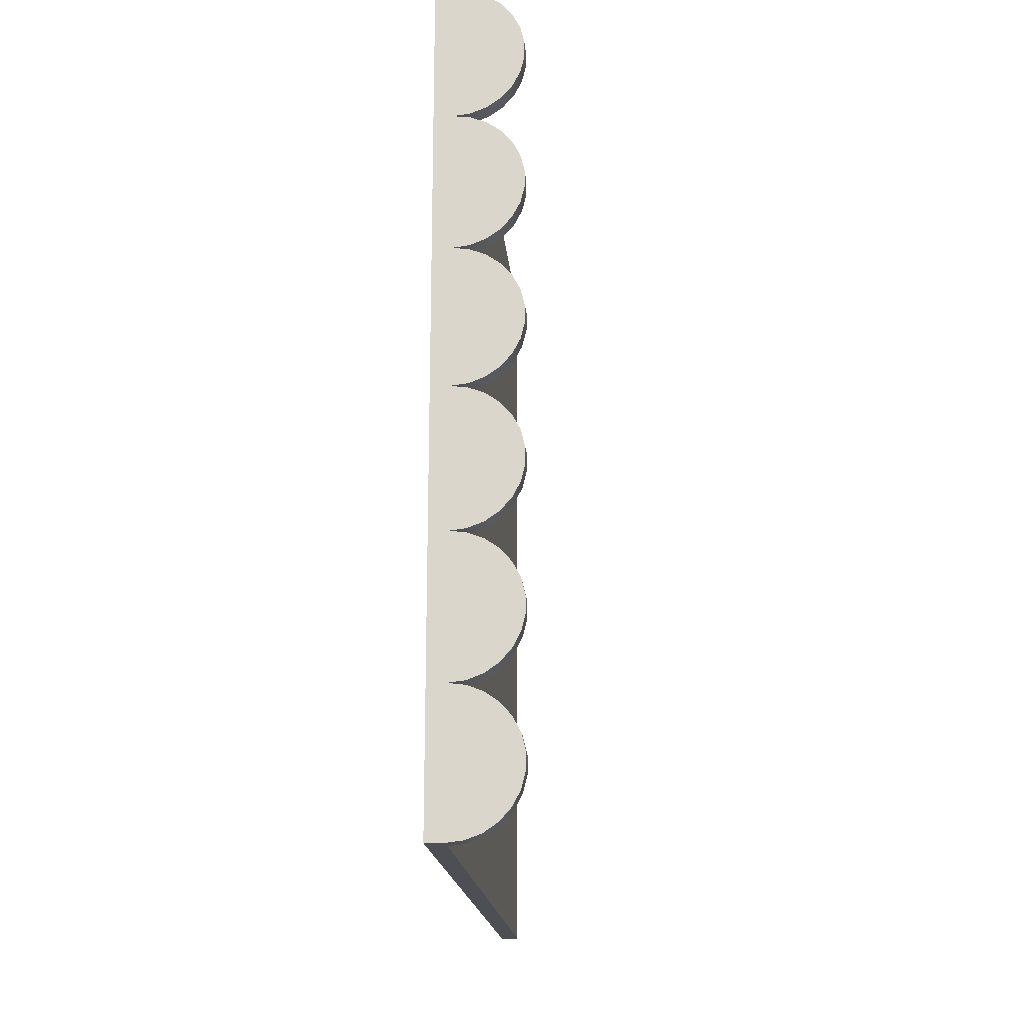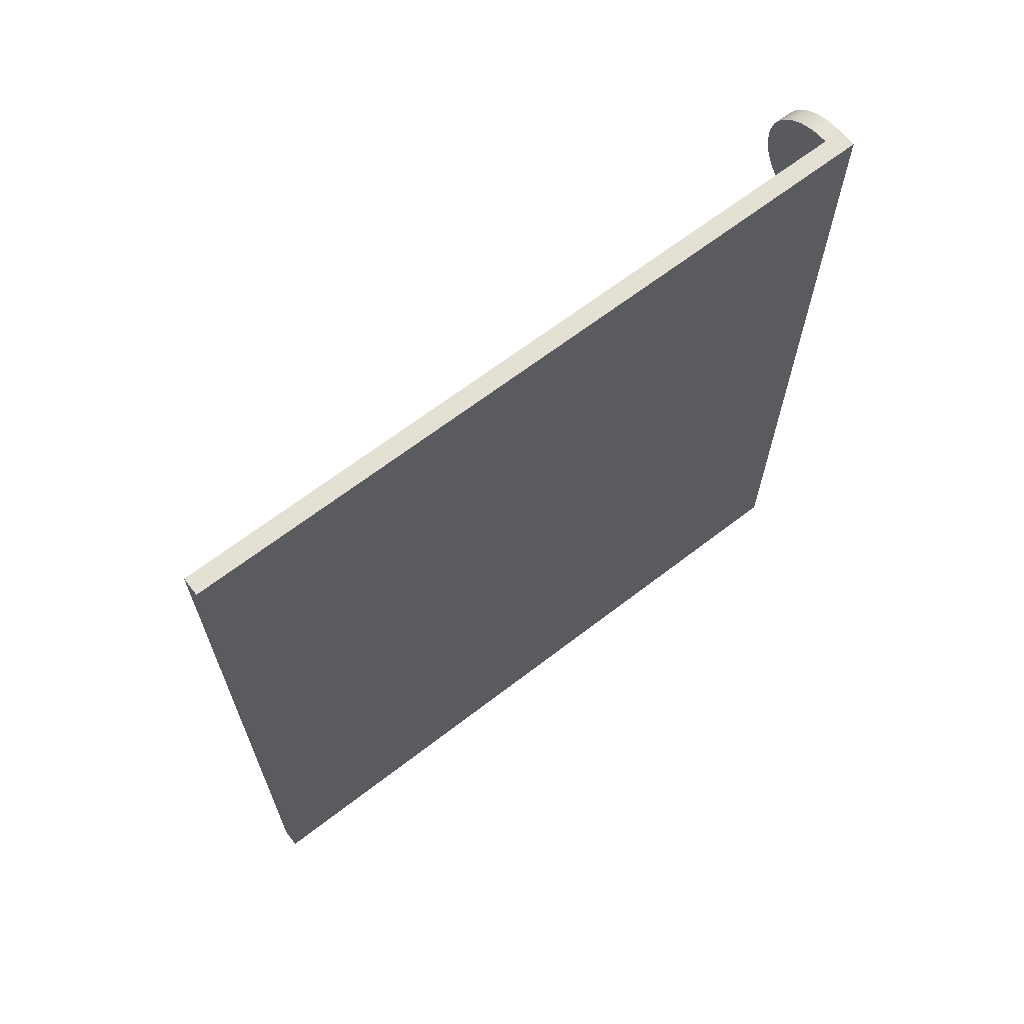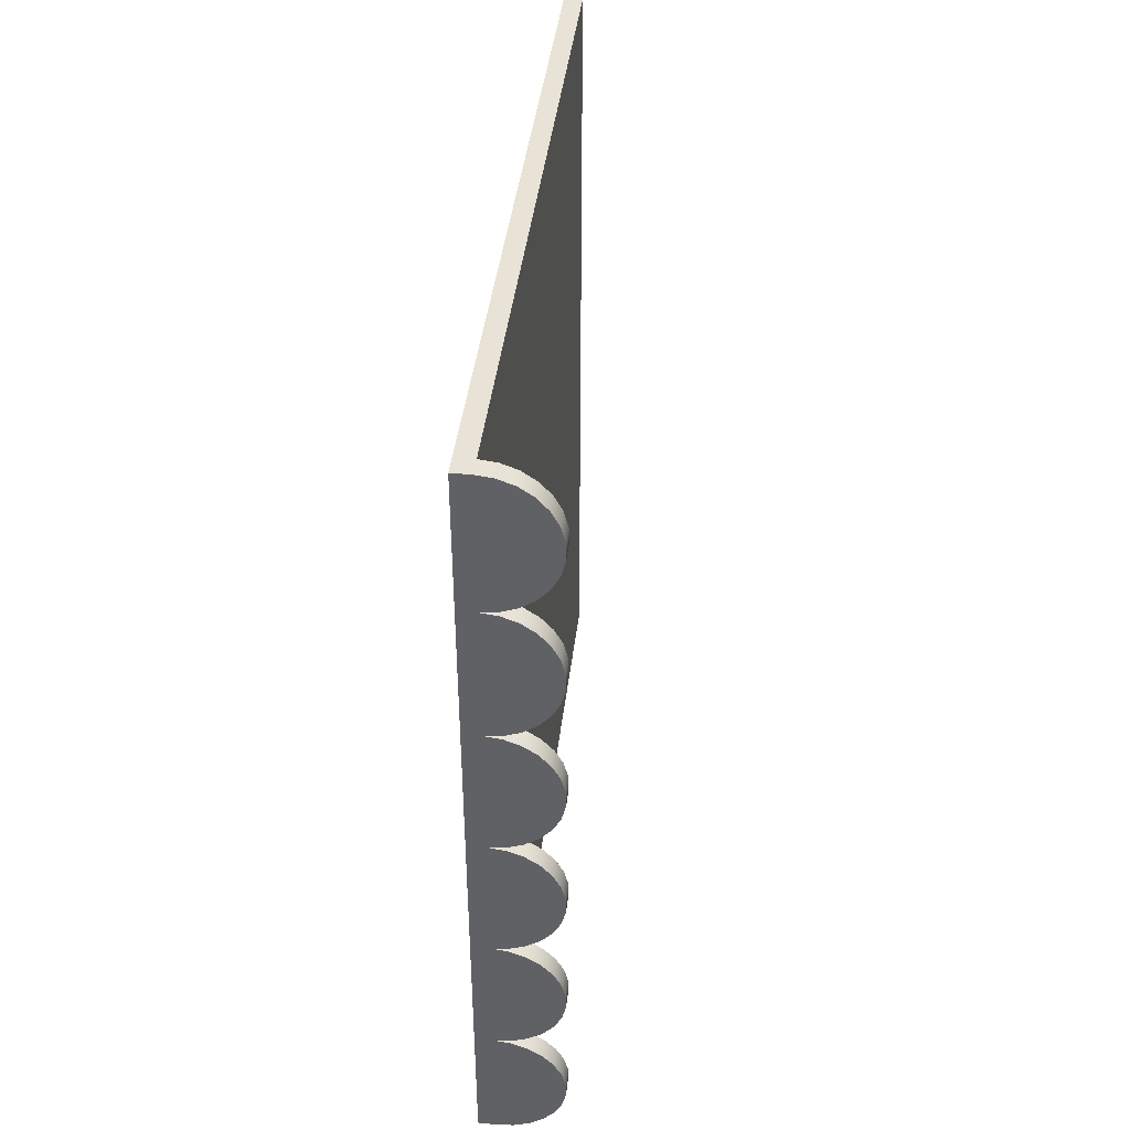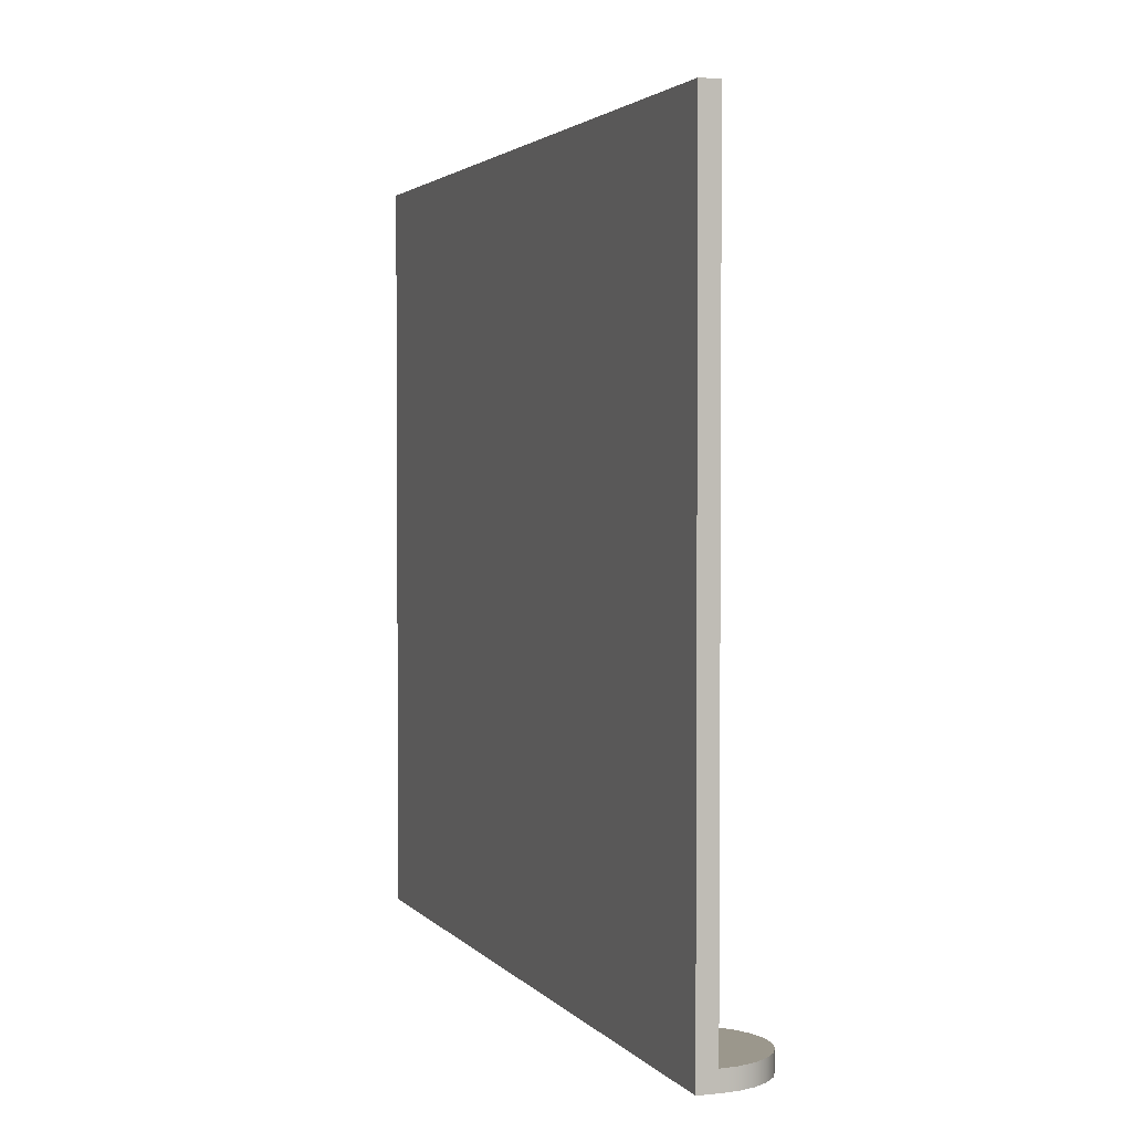
<metadata>
{"format":"obj","ext":"obj","renderer":"f3d","projection":"perspective","resolution":1024,"background":"white","views":[{"elev":-18.3,"azim":-175.1,"up":"+Y"},{"elev":66.1,"azim":52.3,"up":"+Y"},{"elev":41.9,"azim":-173.4,"up":"+Y"},{"elev":2.6,"azim":160.9,"up":"+Z"}]}
</metadata>
<code>
v 0 -2 -1
v -0.1795 -2.022 -1
v -0.3485 -2.086 -1
v -0.4973 -2.189 -1
v -0.6172 -2.324 -1
v -0.7013 -2.484 -1
v -0.7445 -2.66 -1
v -0.7445 -2.84 -1
v -0.7013 -3.016 -1
v -0.6172 -3.176 -1
v -0.4973 -3.311 -1
v -0.3485 -3.414 -1
v -0.1795 -3.478 -1
v 0 -3.5 -1
v 0 -3.5 -0.8
v -0.1795 -3.478 -0.8
v -0.3485 -3.414 -0.8
v -0.4973 -3.311 -0.8
v -0.6172 -3.176 -0.8
v -0.7013 -3.016 -0.8
v -0.7445 -2.84 -0.8
v -0.7445 -2.66 -0.8
v -0.7013 -2.484 -0.8
v -0.6172 -2.324 -0.8
v -0.4973 -2.189 -0.8
v -0.3485 -2.086 -0.8
v -0.1795 -2.022 -0.8
v 0 -2 -0.8
v 0 -2 -0.8
v -0.1795 -2.022 -0.8
v -0.3485 -2.086 -0.8
v -0.4973 -2.189 -0.8
v -0.6172 -2.324 -0.8
v -0.7013 -2.484 -0.8
v -0.7445 -2.66 -0.8
v -0.7445 -2.84 -0.8
v -0.7013 -3.016 -0.8
v -0.6172 -3.176 -0.8
v -0.4973 -3.311 -0.8
v -0.3485 -3.414 -0.8
v -0.1795 -3.478 -0.8
v 0 -3.5 -0.8
v 0 -0.5 -1
v -0.1795 -0.5218 -1
v -0.3485 -0.5859 -1
v -0.4973 -0.6886 -1
v -0.6172 -0.824 -1
v -0.7013 -0.984 -1
v -0.7445 -1.16 -1
v -0.7445 -1.34 -1
v -0.7013 -1.516 -1
v -0.6172 -1.676 -1
v -0.4973 -1.811 -1
v -0.3485 -1.914 -1
v -0.1795 -1.978 -1
v 0 -2 -1
v 0 -2 -0.8
v -0.1795 -1.978 -0.8
v -0.3485 -1.914 -0.8
v -0.4973 -1.811 -0.8
v -0.6172 -1.676 -0.8
v -0.7013 -1.516 -0.8
v -0.7445 -1.34 -0.8
v -0.7445 -1.16 -0.8
v -0.7013 -0.984 -0.8
v -0.6172 -0.824 -0.8
v -0.4973 -0.6886 -0.8
v -0.3485 -0.5859 -0.8
v -0.1795 -0.5218 -0.8
v 0 -0.5 -0.8
v 0 -0.5 -0.8
v -0.1795 -0.5218 -0.8
v -0.3485 -0.5859 -0.8
v -0.4973 -0.6886 -0.8
v -0.6172 -0.824 -0.8
v -0.7013 -0.984 -0.8
v -0.7445 -1.16 -0.8
v -0.7445 -1.34 -0.8
v -0.7013 -1.516 -0.8
v -0.6172 -1.676 -0.8
v -0.4973 -1.811 -0.8
v -0.3485 -1.914 -0.8
v -0.1795 -1.978 -0.8
v 0 -2 -0.8
v 0 1 -1
v -0.1795 0.9782 -1
v -0.3485 0.9141 -1
v -0.4973 0.8114 -1
v -0.6172 0.676 -1
v -0.7013 0.516 -1
v -0.7445 0.3404 -1
v -0.7445 0.1596 -1
v -0.7013 -0.01595 -1
v -0.6172 -0.176 -1
v -0.4973 -0.3114 -1
v -0.3485 -0.4141 -1
v -0.1795 -0.4782 -1
v 0 -0.5 -1
v 0 -0.5 -0.8
v -0.1795 -0.4782 -0.8
v -0.3485 -0.4141 -0.8
v -0.4973 -0.3114 -0.8
v -0.6172 -0.176 -0.8
v -0.7013 -0.01595 -0.8
v -0.7445 0.1596 -0.8
v -0.7445 0.3404 -0.8
v -0.7013 0.516 -0.8
v -0.6172 0.676 -0.8
v -0.4973 0.8114 -0.8
v -0.3485 0.9141 -0.8
v -0.1795 0.9782 -0.8
v 0 1 -0.8
v 0 1 -0.8
v -0.1795 0.9782 -0.8
v -0.3485 0.9141 -0.8
v -0.4973 0.8114 -0.8
v -0.6172 0.676 -0.8
v -0.7013 0.516 -0.8
v -0.7445 0.3404 -0.8
v -0.7445 0.1596 -0.8
v -0.7013 -0.01595 -0.8
v -0.6172 -0.176 -0.8
v -0.4973 -0.3114 -0.8
v -0.3485 -0.4141 -0.8
v -0.1795 -0.4782 -0.8
v 0 -0.5 -0.8
v 0 2.5 -1
v -0.1795 2.478 -1
v -0.3485 2.414 -1
v -0.4973 2.311 -1
v -0.6172 2.176 -1
v -0.7013 2.016 -1
v -0.7445 1.84 -1
v -0.7445 1.66 -1
v -0.7013 1.484 -1
v -0.6172 1.324 -1
v -0.4973 1.189 -1
v -0.3485 1.086 -1
v -0.1795 1.022 -1
v 0 1 -1
v 0 1 -0.8
v -0.1795 1.022 -0.8
v -0.3485 1.086 -0.8
v -0.4973 1.189 -0.8
v -0.6172 1.324 -0.8
v -0.7013 1.484 -0.8
v -0.7445 1.66 -0.8
v -0.7445 1.84 -0.8
v -0.7013 2.016 -0.8
v -0.6172 2.176 -0.8
v -0.4973 2.311 -0.8
v -0.3485 2.414 -0.8
v -0.1795 2.478 -0.8
v 0 2.5 -0.8
v 0 2.5 -0.8
v -0.1795 2.478 -0.8
v -0.3485 2.414 -0.8
v -0.4973 2.311 -0.8
v -0.6172 2.176 -0.8
v -0.7013 2.016 -0.8
v -0.7445 1.84 -0.8
v -0.7445 1.66 -0.8
v -0.7013 1.484 -0.8
v -0.6172 1.324 -0.8
v -0.4973 1.189 -0.8
v -0.3485 1.086 -0.8
v -0.1795 1.022 -0.8
v 0 1 -0.8
v 0 4 -1
v -0.1795 3.978 -1
v -0.3485 3.914 -1
v -0.4973 3.811 -1
v -0.6172 3.676 -1
v -0.7013 3.516 -1
v -0.7445 3.34 -1
v -0.7445 3.16 -1
v -0.7013 2.984 -1
v -0.6172 2.824 -1
v -0.4973 2.689 -1
v -0.3485 2.586 -1
v -0.1795 2.522 -1
v 0 2.5 -1
v 0 2.5 -0.8
v -0.1795 2.522 -0.8
v -0.3485 2.586 -0.8
v -0.4973 2.689 -0.8
v -0.6172 2.824 -0.8
v -0.7013 2.984 -0.8
v -0.7445 3.16 -0.8
v -0.7445 3.34 -0.8
v -0.7013 3.516 -0.8
v -0.6172 3.676 -0.8
v -0.4973 3.811 -0.8
v -0.3485 3.914 -0.8
v -0.1795 3.978 -0.8
v 0 4 -0.8
v 0 4 -0.8
v -0.1795 3.978 -0.8
v -0.3485 3.914 -0.8
v -0.4973 3.811 -0.8
v -0.6172 3.676 -0.8
v -0.7013 3.516 -0.8
v -0.7445 3.34 -0.8
v -0.7445 3.16 -0.8
v -0.7013 2.984 -0.8
v -0.6172 2.824 -0.8
v -0.4973 2.689 -0.8
v -0.3485 2.586 -0.8
v -0.1795 2.522 -0.8
v 0 2.5 -0.8
v 0 5.5 -1
v -0.1795 5.478 -1
v -0.3485 5.414 -1
v -0.4973 5.311 -1
v -0.6172 5.176 -1
v -0.7013 5.016 -1
v -0.7445 4.84 -1
v -0.7445 4.66 -1
v -0.7013 4.484 -1
v -0.6172 4.324 -1
v -0.4973 4.189 -1
v -0.3485 4.086 -1
v -0.1795 4.022 -1
v 0 4 -1
v 0 4 -0.8
v -0.1795 4.022 -0.8
v -0.3485 4.086 -0.8
v -0.4973 4.189 -0.8
v -0.6172 4.324 -0.8
v -0.7013 4.484 -0.8
v -0.7445 4.66 -0.8
v -0.7445 4.84 -0.8
v -0.7013 5.016 -0.8
v -0.6172 5.176 -0.8
v -0.4973 5.311 -0.8
v -0.3485 5.414 -0.8
v -0.1795 5.478 -0.8
v 0 5.5 -0.8
v 0 4 -0.8
v 0 5.5 -0.8
v -0.1795 5.478 -0.8
v -0.3485 5.414 -0.8
v -0.4973 5.311 -0.8
v -0.6172 5.176 -0.8
v -0.7013 5.016 -0.8
v -0.7445 4.84 -0.8
v -0.7445 4.66 -0.8
v -0.7013 4.484 -0.8
v -0.6172 4.324 -0.8
v -0.4973 4.189 -0.8
v -0.3485 4.086 -0.8
v -0.1795 4.022 -0.8
v 0 5.5 7
v 0 -3.5 7
v 0.2 -3.5 7
v 0.2 5.5 7
v 0 5.5 -0.8
v 0 5.5 7
v 0.2 5.5 7
v 0.2 5.5 -1
v 0 5.5 -1
v 0 5.5 -1
v 0.2 5.5 -1
v 0.2 -3.5 -1
v 0 -3.5 -1
v -0.1795 -3.478 -1
v -0.3485 -3.414 -1
v -0.4973 -3.311 -1
v -0.6172 -3.176 -1
v -0.7013 -3.016 -1
v -0.7445 -2.84 -1
v -0.7445 -2.66 -1
v -0.7013 -2.484 -1
v -0.6172 -2.324 -1
v -0.4973 -2.189 -1
v -0.3485 -2.086 -1
v -0.1795 -2.022 -1
v 0 -2 -1
v -0.1795 -1.978 -1
v -0.3485 -1.914 -1
v -0.4973 -1.811 -1
v -0.6172 -1.676 -1
v -0.7013 -1.516 -1
v -0.7445 -1.34 -1
v -0.7445 -1.16 -1
v -0.7013 -0.984 -1
v -0.6172 -0.824 -1
v -0.4973 -0.6886 -1
v -0.3485 -0.5859 -1
v -0.1795 -0.5218 -1
v 0 -0.5 -1
v -0.1795 -0.4782 -1
v -0.3485 -0.4141 -1
v -0.4973 -0.3114 -1
v -0.6172 -0.176 -1
v -0.7013 -0.01595 -1
v -0.7445 0.1596 -1
v -0.7445 0.3404 -1
v -0.7013 0.516 -1
v -0.6172 0.676 -1
v -0.4973 0.8114 -1
v -0.3485 0.9141 -1
v -0.1795 0.9782 -1
v 0 1 -1
v -0.1795 1.022 -1
v -0.3485 1.086 -1
v -0.4973 1.189 -1
v -0.6172 1.324 -1
v -0.7013 1.484 -1
v -0.7445 1.66 -1
v -0.7445 1.84 -1
v -0.7013 2.016 -1
v -0.6172 2.176 -1
v -0.4973 2.311 -1
v -0.3485 2.414 -1
v -0.1795 2.478 -1
v 0 2.5 -1
v -0.1795 2.522 -1
v -0.3485 2.586 -1
v -0.4973 2.689 -1
v -0.6172 2.824 -1
v -0.7013 2.984 -1
v -0.7445 3.16 -1
v -0.7445 3.34 -1
v -0.7013 3.516 -1
v -0.6172 3.676 -1
v -0.4973 3.811 -1
v -0.3485 3.914 -1
v -0.1795 3.978 -1
v 0 4 -1
v -0.1795 4.022 -1
v -0.3485 4.086 -1
v -0.4973 4.189 -1
v -0.6172 4.324 -1
v -0.7013 4.484 -1
v -0.7445 4.66 -1
v -0.7445 4.84 -1
v -0.7013 5.016 -1
v -0.6172 5.176 -1
v -0.4973 5.311 -1
v -0.3485 5.414 -1
v -0.1795 5.478 -1
v 0 -3.5 -0.8
v 0 -3.5 -1
v 0.2 -3.5 -1
v 0.2 -3.5 7
v 0 -3.5 7
v 0.2 -3.5 7
v 0.2 -3.5 -1
v 0.2 5.5 -1
v 0.2 5.5 7
v 0 -2 -0.8
v 0 -3.5 -0.8
v 0 -3.5 7
v 0 5.5 7
v 0 5.5 -0.8
v 0 4 -0.8
v 0 2.5 -0.8
v 0 1 -0.8
v 0 -0.5 -0.8
g 35b561d2-e2c9-11ea-bae4-54bf646e7e1f
f 28 1 27
f 27 1 2
f 27 2 26
f 26 2 3
f 26 3 25
f 25 3 4
f 25 4 24
f 24 4 5
f 24 5 23
f 23 5 6
f 23 6 22
f 22 6 7
f 22 7 21
f 21 7 8
f 21 8 20
f 20 8 9
f 20 9 19
f 19 9 10
f 19 10 18
f 18 10 11
f 18 11 17
f 17 11 12
f 17 12 16
f 16 12 13
f 16 13 15
f 15 13 14
g 35c31d92-e2c9-11ea-a2af-54bf646e7e1f
f 29 30 42
f 42 30 41
f 41 30 31
f 41 31 40
f 40 31 32
f 40 32 39
f 39 32 33
f 39 33 38
f 38 33 34
f 38 34 37
f 37 34 35
f 37 35 36
g 35c6ee2c-e2c9-11ea-a9cc-54bf646e7e1f
f 70 43 69
f 69 43 44
f 69 44 68
f 68 44 45
f 68 45 67
f 67 45 46
f 67 46 66
f 66 46 47
f 66 47 65
f 65 47 48
f 65 48 64
f 64 48 49
f 64 49 63
f 63 49 50
f 63 50 62
f 62 50 51
f 62 51 61
f 61 51 52
f 61 52 60
f 60 52 53
f 60 53 59
f 59 53 54
f 59 54 58
f 58 54 55
f 58 55 57
f 57 55 56
g 35cabeb0-e2c9-11ea-b1fb-54bf646e7e1f
f 71 72 84
f 84 72 83
f 83 72 73
f 83 73 82
f 82 73 74
f 82 74 81
f 81 74 75
f 81 75 80
f 80 75 76
f 80 76 79
f 79 76 77
f 79 77 78
g 35ce8f52-e2c9-11ea-972f-54bf646e7e1f
f 112 85 111
f 111 85 86
f 111 86 110
f 110 86 87
f 110 87 109
f 109 87 88
f 109 88 108
f 108 88 89
f 108 89 107
f 107 89 90
f 107 90 106
f 106 90 91
f 106 91 105
f 105 91 92
f 105 92 104
f 104 92 93
f 104 93 103
f 103 93 94
f 103 94 102
f 102 94 95
f 102 95 101
f 101 95 96
f 101 96 100
f 100 96 97
f 100 97 99
f 99 97 98
g 35d2d50c-e2c9-11ea-b135-54bf646e7e1f
f 113 114 126
f 126 114 125
f 125 114 115
f 125 115 124
f 124 115 116
f 124 116 123
f 123 116 117
f 123 117 122
f 122 117 118
f 122 118 121
f 121 118 119
f 121 119 120
g 35d7b74a-e2c9-11ea-9170-54bf646e7e1f
f 154 127 153
f 153 127 128
f 153 128 152
f 152 128 129
f 152 129 151
f 151 129 130
f 151 130 150
f 150 130 131
f 150 131 149
f 149 131 132
f 149 132 148
f 148 132 133
f 148 133 147
f 147 133 134
f 147 134 146
f 146 134 135
f 146 135 145
f 145 135 136
f 145 136 144
f 144 136 137
f 144 137 143
f 143 137 138
f 143 138 142
f 142 138 139
f 142 139 141
f 141 139 140
g 35dd83b4-e2c9-11ea-b14a-54bf646e7e1f
f 155 156 168
f 168 156 167
f 167 156 157
f 167 157 166
f 166 157 158
f 166 158 165
f 165 158 159
f 165 159 164
f 164 159 160
f 164 160 163
f 163 160 161
f 163 161 162
g 35e328e4-e2c9-11ea-aa92-54bf646e7e1f
f 196 169 195
f 195 169 170
f 195 170 194
f 194 170 171
f 194 171 193
f 193 171 172
f 193 172 192
f 192 172 173
f 192 173 191
f 191 173 174
f 191 174 190
f 190 174 175
f 190 175 189
f 189 175 176
f 189 176 188
f 188 176 177
f 188 177 187
f 187 177 178
f 187 178 186
f 186 178 179
f 186 179 185
f 185 179 180
f 185 180 184
f 184 180 181
f 184 181 183
f 183 181 182
g 35e8801e-e2c9-11ea-b37c-54bf646e7e1f
f 197 198 210
f 210 198 209
f 209 198 199
f 209 199 208
f 208 199 200
f 208 200 207
f 207 200 201
f 207 201 206
f 206 201 202
f 206 202 205
f 205 202 203
f 205 203 204
g 35ec509e-e2c9-11ea-8457-54bf646e7e1f
f 238 211 237
f 237 211 212
f 237 212 236
f 236 212 213
f 236 213 235
f 235 213 214
f 235 214 234
f 234 214 215
f 234 215 233
f 233 215 216
f 233 216 232
f 232 216 217
f 232 217 231
f 231 217 218
f 231 218 230
f 230 218 219
f 230 219 229
f 229 219 220
f 229 220 228
f 228 220 221
f 228 221 227
f 227 221 222
f 227 222 226
f 226 222 223
f 226 223 225
f 225 223 224
g 35effa2e-e2c9-11ea-a743-54bf646e7e1f
f 240 241 239
f 239 241 252
f 252 241 242
f 252 242 251
f 251 242 243
f 251 243 250
f 250 243 244
f 250 244 249
f 249 244 245
f 249 245 248
f 248 245 246
f 248 246 247
g 35369422-e2c9-11ea-bb01-54bf646e7e1f
f 253 254 256
f 256 254 255
g 35392c34-e2c9-11ea-a77b-54bf646e7e1f
f 258 259 257
f 257 259 260
f 257 260 261
g 353bc458-e2c9-11ea-93c8-54bf646e7e1f
f 342 262 330
f 330 262 263
f 330 263 317
f 317 263 304
f 317 304 316
f 316 304 305
f 316 305 315
f 315 305 306
f 315 306 314
f 314 306 307
f 314 307 313
f 313 307 308
f 313 308 312
f 312 308 309
f 312 309 311
f 311 309 310
f 263 264 304
f 304 264 291
f 304 291 303
f 303 291 292
f 303 292 302
f 302 292 293
f 302 293 301
f 301 293 294
f 301 294 300
f 300 294 295
f 300 295 299
f 299 295 296
f 299 296 298
f 298 296 297
f 291 264 278
f 278 264 265
f 278 265 277
f 277 265 266
f 277 266 276
f 276 266 267
f 276 267 275
f 275 267 268
f 275 268 274
f 274 268 269
f 274 269 273
f 273 269 270
f 273 270 272
f 272 270 271
f 291 278 290
f 290 278 279
f 290 279 289
f 289 279 280
f 289 280 288
f 288 280 281
f 288 281 287
f 287 281 282
f 287 282 286
f 286 282 283
f 286 283 285
f 285 283 284
f 330 317 329
f 329 317 318
f 329 318 328
f 328 318 319
f 328 319 327
f 327 319 320
f 327 320 326
f 326 320 321
f 326 321 325
f 325 321 322
f 325 322 324
f 324 322 323
f 330 331 342
f 342 331 341
f 341 331 332
f 341 332 340
f 340 332 333
f 340 333 339
f 339 333 334
f 339 334 338
f 338 334 335
f 338 335 337
f 337 335 336
g 353eaa82-e2c9-11ea-ba6c-54bf646e7e1f
f 344 345 343
f 343 345 346
f 343 346 347
g 3541429e-e2c9-11ea-9689-54bf646e7e1f
f 348 349 351
f 351 349 350
g 354401ba-e2c9-11ea-a7c0-54bf646e7e1f
f 353 354 352
f 352 354 360
f 360 354 359
f 359 354 355
f 359 355 358
f 358 355 357
f 357 355 356

</code>
